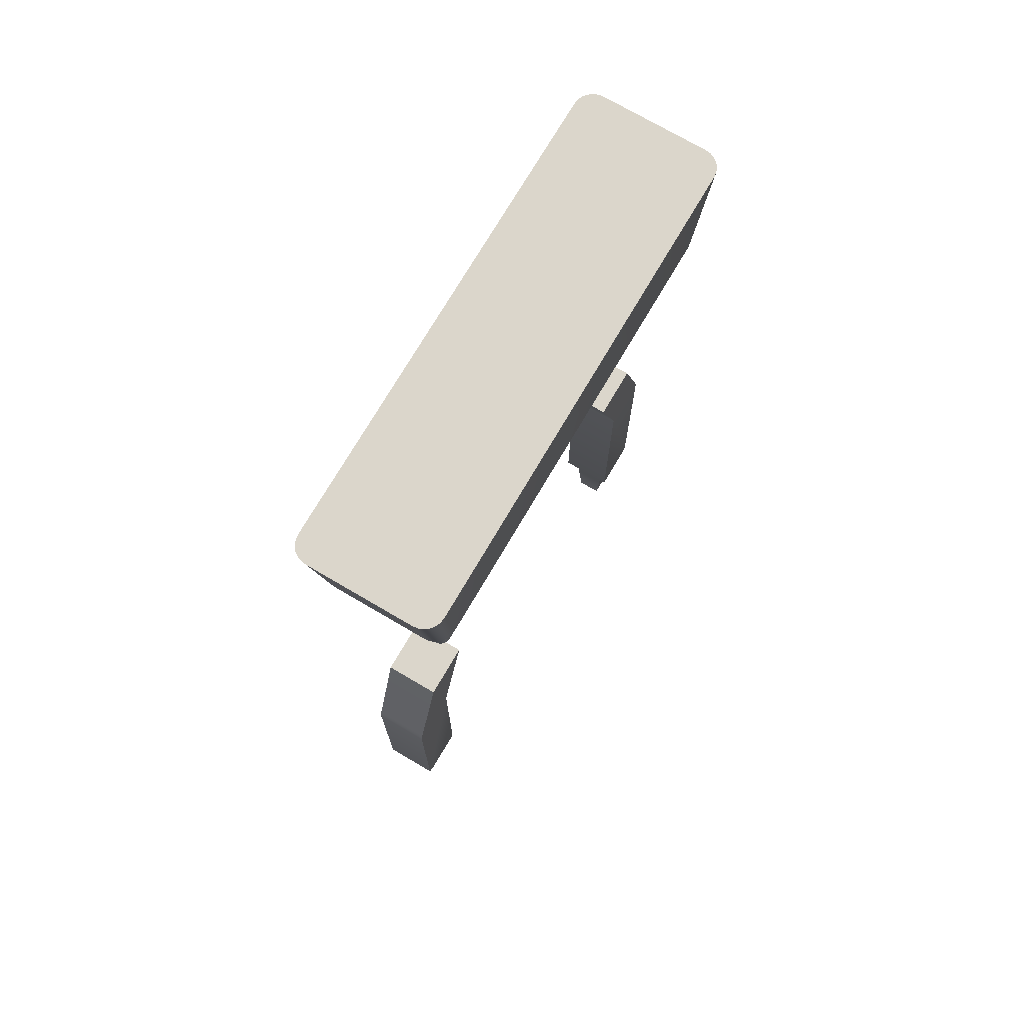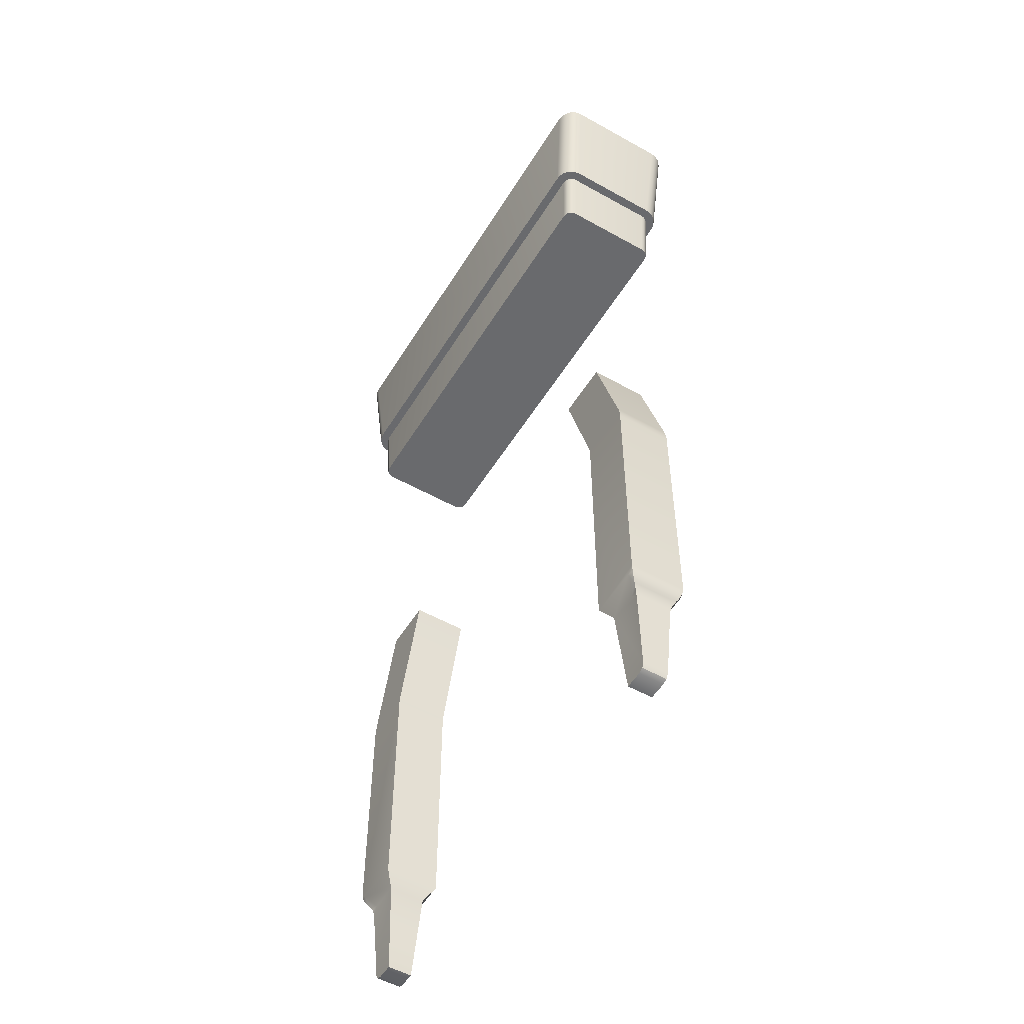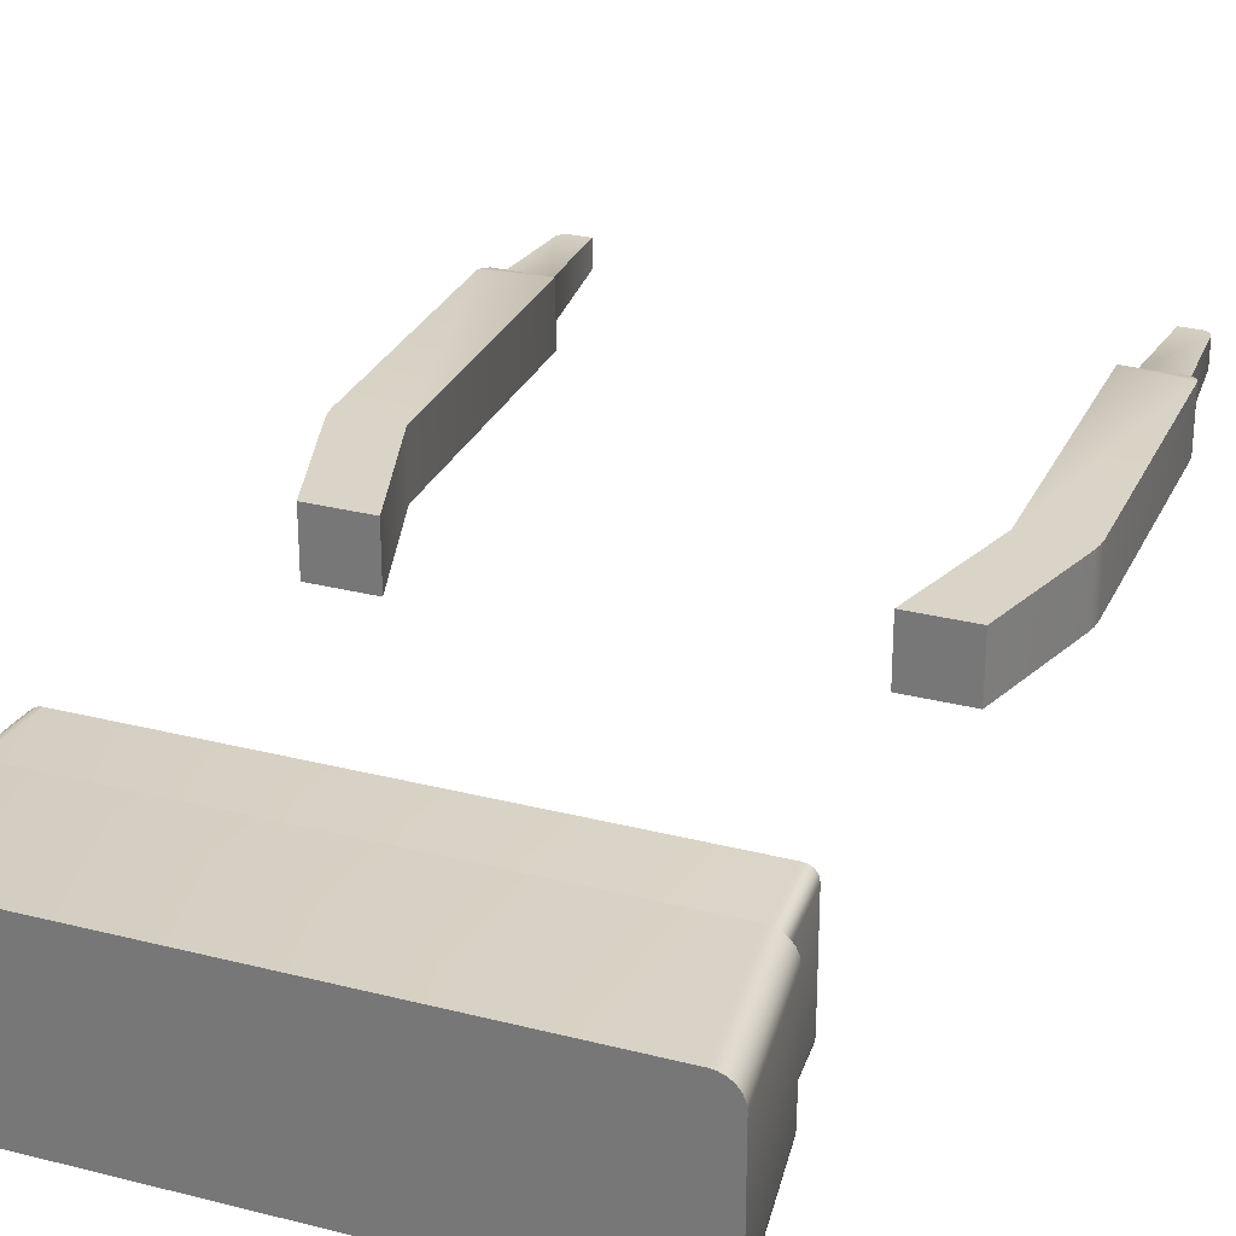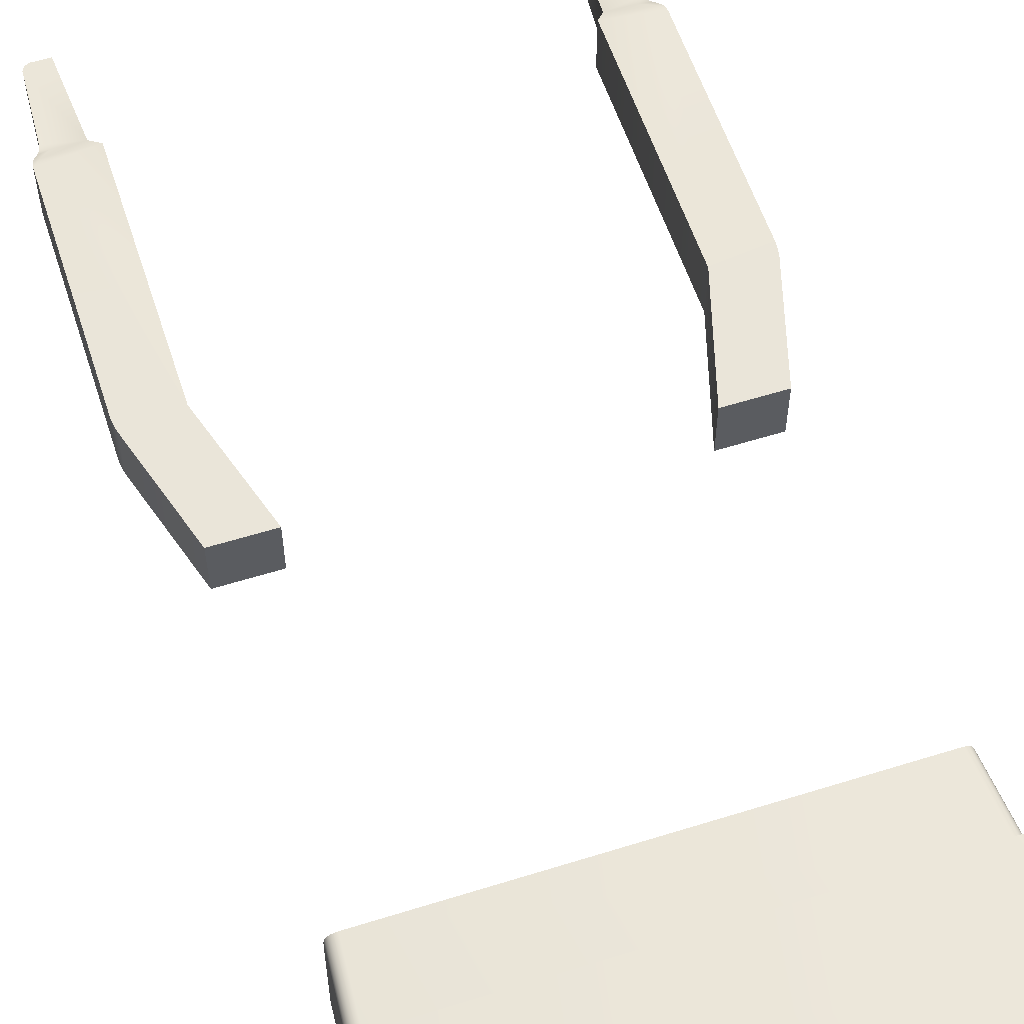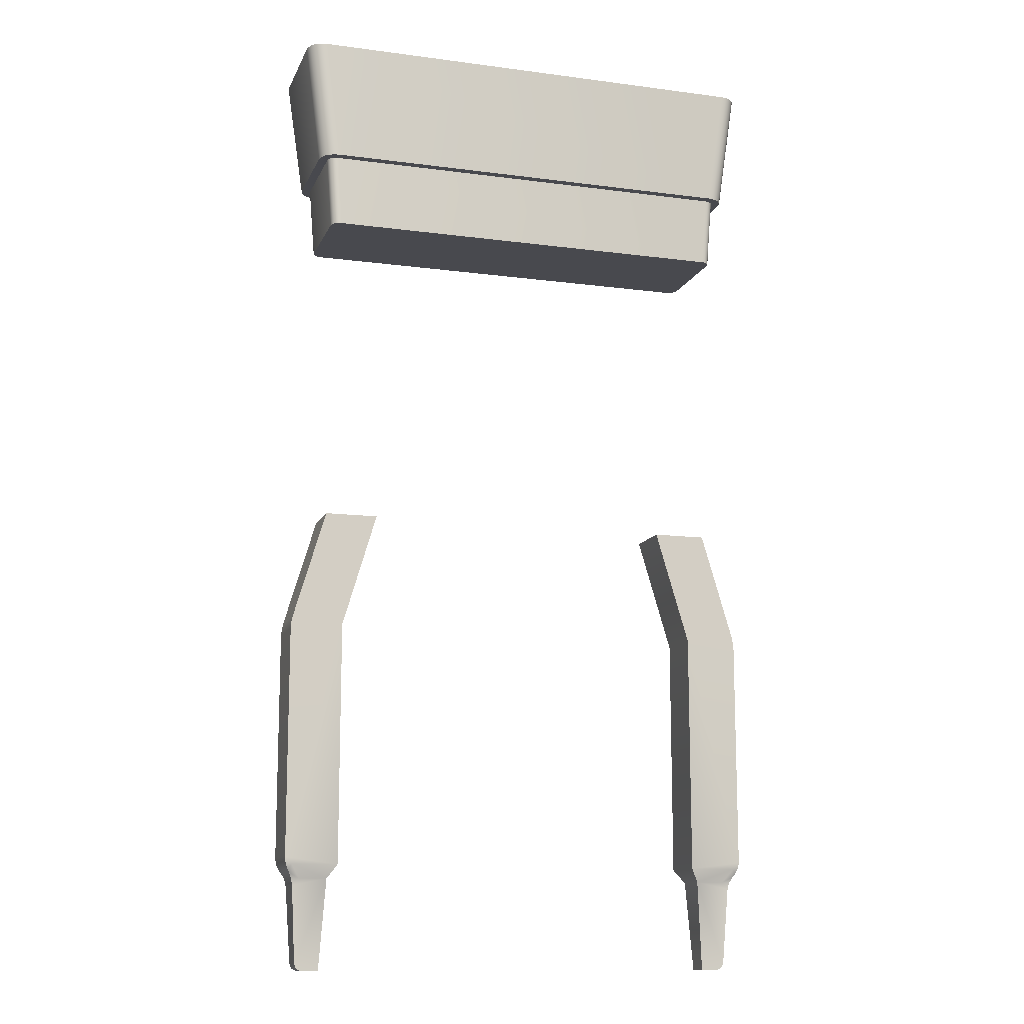
<metadata>
{"format":"obj","ext":"obj","renderer":"f3d","projection":"perspective","resolution":1024,"background":"white","views":[{"elev":73.6,"azim":120.4,"up":"+Z"},{"elev":-53.1,"azim":-121.0,"up":"+Z"},{"elev":28.7,"azim":21.1,"up":"+Y"},{"elev":57.7,"azim":-18.0,"up":"+Y"},{"elev":-12.6,"azim":-17.1,"up":"+Z"}]}
</metadata>
<code>
o Freight_Frame_Cube.003
v -0.478 -0.09827 0.8158
v -0.4414 -0.1345 0.8158
v -0.4767 -0.1077 0.8158
v -0.4731 -0.1164 0.8158
v -0.4673 -0.1239 0.8158
v -0.4597 -0.1297 0.8158
v -0.4509 -0.1333 0.8158
v -0.4414 0.1368 0.8158
v -0.478 0.1006 0.8158
v -0.4509 0.1356 0.8158
v -0.4597 0.132 0.8158
v -0.4673 0.1262 0.8158
v -0.4731 0.1187 0.8158
v -0.4767 0.11 0.8158
v -0.4087 -0.1253 0.5784
v -0.4453 -0.08899 0.5784
v -0.4182 -0.124 0.5784
v -0.427 -0.1204 0.5784
v -0.4346 -0.1146 0.5784
v -0.4404 -0.1071 0.5784
v -0.4441 -0.09838 0.5784
v -0.4453 0.09131 0.5784
v -0.4087 0.1276 0.5784
v -0.4441 0.1007 0.5784
v -0.4404 0.1094 0.5784
v -0.4346 0.1169 0.5784
v -0.427 0.1227 0.5784
v -0.4182 0.1263 0.5784
v 0.4414 -0.1345 0.8158
v 0.478 -0.09827 0.8158
v 0.4509 -0.1333 0.8158
v 0.4597 -0.1297 0.8158
v 0.4673 -0.1239 0.8158
v 0.4731 -0.1164 0.8158
v 0.4767 -0.1077 0.8158
v 0.478 0.1006 0.8158
v 0.4414 0.1368 0.8158
v 0.4767 0.11 0.8158
v 0.4731 0.1187 0.8158
v 0.4673 0.1262 0.8158
v 0.4597 0.132 0.8158
v 0.4509 0.1356 0.8158
v 0.4453 -0.08899 0.5784
v 0.4087 -0.1253 0.5784
v 0.4441 -0.09838 0.5784
v 0.4404 -0.1071 0.5784
v 0.4346 -0.1146 0.5784
v 0.427 -0.1204 0.5784
v 0.4182 -0.124 0.5784
v 0.4087 0.1276 0.5784
v 0.4453 0.09131 0.5784
v 0.4182 0.1263 0.5784
v 0.427 0.1227 0.5784
v 0.4346 0.1169 0.5784
v 0.4404 0.1094 0.5784
v 0.4441 0.1007 0.5784
v -0.4136 -0.1068 0.5784
v -0.4076 -0.1076 0.5784
v -0.4182 -0.105 0.5784
v -0.4221 -0.102 0.5784
v -0.4251 -0.09818 0.5784
v -0.4269 -0.09374 0.5784
v -0.4277 -0.08783 0.5784
v -0.4076 0.11 0.5784
v -0.4136 0.1092 0.5784
v -0.4182 0.1073 0.5784
v -0.4221 0.1043 0.5784
v -0.4251 0.1005 0.5784
v -0.4269 0.09606 0.5784
v -0.4277 0.09014 0.5784
v 0.4076 -0.1076 0.5784
v 0.4136 -0.1068 0.5784
v 0.4182 -0.105 0.5784
v 0.4221 -0.102 0.5784
v 0.4251 -0.09818 0.5784
v 0.4269 -0.09374 0.5784
v 0.4277 -0.08783 0.5784
v 0.4136 0.1092 0.5784
v 0.4076 0.11 0.5784
v 0.4182 0.1073 0.5784
v 0.4221 0.1043 0.5784
v 0.4251 0.1005 0.5784
v 0.4269 0.09606 0.5784
v 0.4277 0.09014 0.5784
v -0.4182 -0.124 0.5784
v -0.4087 -0.1253 0.5784
v -0.427 -0.1204 0.5784
v -0.4346 -0.1146 0.5784
v -0.4404 -0.1071 0.5784
v -0.4441 -0.09838 0.5784
v -0.4453 -0.08899 0.5784
v -0.4087 0.1276 0.5784
v -0.4182 0.1263 0.5784
v -0.427 0.1227 0.5784
v -0.4346 0.1169 0.5784
v -0.4404 0.1094 0.5784
v -0.4441 0.1007 0.5784
v -0.4453 0.09131 0.5784
v 0.4087 -0.1253 0.5784
v 0.4182 -0.124 0.5784
v 0.427 -0.1204 0.5784
v 0.4346 -0.1146 0.5784
v 0.4404 -0.1071 0.5784
v 0.4441 -0.09838 0.5784
v 0.4453 -0.08899 0.5784
v 0.4182 0.1263 0.5784
v 0.4087 0.1276 0.5784
v 0.427 0.1227 0.5784
v 0.4346 0.1169 0.5784
v 0.4404 0.1094 0.5784
v 0.4441 0.1007 0.5784
v 0.4453 0.09131 0.5784
v -0.4033 -0.1041 0.4381
v -0.3974 -0.1049 0.4381
v -0.4077 -0.1023 0.4381
v -0.4115 -0.09943 0.4381
v -0.4144 -0.09569 0.4381
v -0.4162 -0.09136 0.4381
v -0.417 -0.0856 0.4381
v -0.3974 0.1072 0.4381
v -0.4033 0.1065 0.4381
v -0.4077 0.1046 0.4381
v -0.4115 0.1018 0.4381
v -0.4144 0.09801 0.4381
v -0.4162 0.09368 0.4381
v -0.417 0.08792 0.4381
v 0.3974 -0.1049 0.4381
v 0.4033 -0.1041 0.4381
v 0.4077 -0.1023 0.4381
v 0.4115 -0.09943 0.4381
v 0.4144 -0.09569 0.4381
v 0.4162 -0.09136 0.4381
v 0.417 -0.0856 0.4381
v 0.4033 0.1065 0.4381
v 0.3974 0.1072 0.4381
v 0.4077 0.1046 0.4381
v 0.4115 0.1018 0.4381
v 0.4144 0.09801 0.4381
v 0.4162 0.09368 0.4381
v 0.417 0.08792 0.4381
v 0.3694 -0.05173 -0.3845
v 0.3694 0.05173 -0.3845
v 0.3694 -0.05173 -0.8547
v 0.3694 0.05173 -0.8547
v 0.3028 -0.05173 -0.1606
v 0.3028 0.05173 -0.1606
v 0.4062 0.05173 -0.1606
v 0.4062 -0.05173 -0.1606
v 0.3872 0.03397 -0.8813
v 0.3872 -0.03397 -0.8813
v 0.3982 0.02293 -1.056
v 0.3982 -0.02293 -1.056
v -0.3694 0.05173 -0.3845
v -0.3694 -0.05173 -0.3845
v -0.3694 0.05173 -0.8547
v -0.3694 -0.05173 -0.8547
v -0.3028 0.05173 -0.1606
v -0.3028 -0.05173 -0.1606
v -0.4062 -0.05173 -0.1606
v -0.4062 0.05173 -0.1606
v -0.3872 -0.03397 -0.8813
v -0.3872 0.03397 -0.8813
v -0.3982 -0.02293 -1.056
v -0.3982 0.02293 -1.056
v 0.4729 -0.05173 -0.3976
v 0.4691 -0.05173 -0.3719
v 0.4598 -0.05173 -0.3845
v 0.4718 -0.05173 -0.3846
v 0.4691 0.05173 -0.3719
v 0.4729 0.05173 -0.3976
v 0.4598 0.05173 -0.3845
v 0.4718 0.05173 -0.3846
v 0.4656 -0.04444 -0.8656
v 0.4729 -0.05173 -0.8416
v 0.4598 -0.05173 -0.8547
v 0.4708 -0.0496 -0.8541
v 0.4729 0.05173 -0.8416
v 0.4656 0.04444 -0.8656
v 0.4598 0.05173 -0.8547
v 0.4708 0.0496 -0.8541
v 0.4543 -0.03315 -0.8944
v 0.4624 -0.04127 -0.8704
v 0.442 -0.03397 -0.8813
v 0.457 -0.03587 -0.8819
v 0.4624 0.04127 -0.8704
v 0.4543 0.03315 -0.8944
v 0.442 0.03397 -0.8813
v 0.457 0.03587 -0.8819
v 0.431 -0.02293 -1.056
v 0.4449 -0.02375 -1.043
v 0.4405 -0.02317 -1.052
v 0.4449 0.02375 -1.043
v 0.431 0.02293 -1.056
v 0.4405 0.02317 -1.052
v -0.4729 0.05173 -0.3976
v -0.4691 0.05173 -0.3719
v -0.4598 0.05173 -0.3845
v -0.4718 0.05173 -0.3846
v -0.4691 -0.05173 -0.3719
v -0.4729 -0.05173 -0.3976
v -0.4598 -0.05173 -0.3845
v -0.4718 -0.05173 -0.3846
v -0.4656 0.04444 -0.8656
v -0.4729 0.05173 -0.8416
v -0.4598 0.05173 -0.8547
v -0.4708 0.0496 -0.8541
v -0.4729 -0.05173 -0.8416
v -0.4656 -0.04444 -0.8656
v -0.4598 -0.05173 -0.8547
v -0.4708 -0.0496 -0.8541
v -0.4543 0.03315 -0.8944
v -0.4624 0.04127 -0.8704
v -0.442 0.03397 -0.8813
v -0.457 0.03587 -0.8819
v -0.4624 -0.04127 -0.8704
v -0.4543 -0.03315 -0.8944
v -0.442 -0.03397 -0.8813
v -0.457 -0.03587 -0.8819
v -0.431 0.02293 -1.056
v -0.4449 0.02375 -1.043
v -0.4405 0.02317 -1.052
v -0.4449 -0.02375 -1.043
v -0.431 -0.02293 -1.056
v -0.4405 -0.02317 -1.052
f 29 36 37
f 51 30 43
f 23 37 50
f 9 16 1
f 43 104 105
f 2 17 15
f 7 18 17
f 6 19 18
f 5 20 19
f 4 21 20
f 21 1 16
f 8 28 10
f 10 27 11
f 11 26 12
f 12 25 13
f 13 24 14
f 24 9 14
f 29 49 31
f 31 48 32
f 32 47 33
f 33 46 34
f 34 45 35
f 45 30 35
f 37 52 50
f 42 53 52
f 41 54 53
f 40 55 54
f 39 56 55
f 56 36 51
f 44 2 15
f 70 125 126
f 23 107 92
f 51 105 112
f 21 91 90
f 48 100 101
f 55 111 110
f 25 95 96
f 50 106 107
f 17 87 85
f 47 101 102
f 56 112 111
f 24 96 97
f 18 88 87
f 52 108 106
f 28 92 93
f 46 102 103
f 44 86 99
f 22 97 98
f 19 89 88
f 53 109 108
f 27 93 94
f 45 103 104
f 16 98 91
f 20 90 89
f 49 99 100
f 15 85 86
f 54 110 109
f 26 94 95
f 57 86 85
f 59 85 87
f 60 87 88
f 61 88 89
f 62 89 90
f 62 91 63
f 65 92 64
f 66 93 65
f 67 94 66
f 68 95 67
f 69 96 68
f 69 98 97
f 72 99 71
f 73 100 72
f 74 101 73
f 75 102 74
f 76 103 75
f 76 105 104
f 78 107 106
f 80 106 108
f 81 108 109
f 82 109 110
f 83 110 111
f 83 112 84
f 71 86 58
f 70 91 98
f 64 107 79
f 77 112 105
f 114 126 120
f 70 119 63
f 71 128 72
f 79 120 64
f 72 129 73
f 58 113 114
f 77 140 84
f 73 130 74
f 57 115 113
f 74 131 75
f 59 116 115
f 75 132 76
f 60 117 116
f 77 132 133
f 61 118 117
f 79 134 135
f 63 118 62
f 78 136 134
f 64 121 65
f 80 137 136
f 65 122 66
f 81 138 137
f 66 123 67
f 82 139 138
f 67 124 68
f 84 139 83
f 68 125 69
f 58 127 71
f 142 143 141
f 187 149 179
f 169 148 166
f 183 182 175
f 148 141 166
f 142 146 147
f 147 145 148
f 142 171 170
f 141 146 142
f 177 165 174
f 151 189 152
f 173 185 178
f 189 191 190
f 144 150 143
f 195 197 153
f 149 152 150
f 193 151 192
f 181 192 186
f 154 155 153
f 217 161 209
f 199 160 196
f 213 212 205
f 160 153 196
f 154 158 159
f 159 157 160
f 154 201 200
f 153 158 154
f 207 195 204
f 164 223 219
f 203 215 208
f 219 221 220
f 156 162 155
f 162 163 164
f 223 163 222
f 211 222 216
f 165 168 167
f 168 166 167
f 169 172 171
f 172 170 171
f 173 176 175
f 176 174 175
f 177 180 179
f 180 178 179
f 181 184 183
f 184 182 183
f 185 188 187
f 188 186 187
f 195 198 197
f 198 196 197
f 199 202 201
f 202 200 201
f 203 206 205
f 206 204 205
f 207 210 209
f 210 208 209
f 211 214 213
f 214 212 213
f 215 218 217
f 218 216 217
f 174 180 177
f 176 178 180
f 166 172 169
f 168 170 172
f 182 188 185
f 184 186 188
f 190 194 192
f 191 193 194
f 204 210 207
f 206 208 210
f 196 202 199
f 198 200 202
f 215 214 218
f 214 216 218
f 220 224 222
f 224 219 223
f 165 167 141
f 2 29 37
f 29 31 30
f 36 29 30
f 31 32 30
f 32 33 30
f 33 34 35
f 35 30 33
f 36 38 39
f 39 40 36
f 40 41 36
f 41 42 36
f 42 37 36
f 37 8 2
f 8 10 9
f 2 8 1
f 10 11 9
f 11 12 9
f 12 13 14
f 14 9 12
f 9 1 8
f 1 3 4
f 4 5 1
f 5 6 1
f 6 7 1
f 7 2 1
f 51 36 30
f 23 8 37
f 9 22 16
f 43 45 104
f 2 7 17
f 7 6 18
f 6 5 19
f 5 4 20
f 4 3 21
f 21 3 1
f 8 23 28
f 10 28 27
f 11 27 26
f 12 26 25
f 13 25 24
f 24 22 9
f 29 44 49
f 31 49 48
f 32 48 47
f 33 47 46
f 34 46 45
f 45 43 30
f 37 42 52
f 42 41 53
f 41 40 54
f 40 39 55
f 39 38 56
f 56 38 36
f 44 29 2
f 70 69 125
f 23 50 107
f 51 43 105
f 21 16 91
f 48 49 100
f 55 56 111
f 25 26 95
f 50 52 106
f 17 18 87
f 47 48 101
f 56 51 112
f 24 25 96
f 18 19 88
f 52 53 108
f 28 23 92
f 46 47 102
f 44 15 86
f 22 24 97
f 19 20 89
f 53 54 109
f 27 28 93
f 45 46 103
f 16 22 98
f 20 21 90
f 49 44 99
f 15 17 85
f 54 55 110
f 26 27 94
f 57 58 86
f 59 57 85
f 60 59 87
f 61 60 88
f 62 61 89
f 62 90 91
f 65 93 92
f 66 94 93
f 67 95 94
f 68 96 95
f 69 97 96
f 69 70 98
f 72 100 99
f 73 101 100
f 74 102 101
f 75 103 102
f 76 104 103
f 76 77 105
f 78 79 107
f 80 78 106
f 81 80 108
f 82 81 109
f 83 82 110
f 83 111 112
f 71 99 86
f 70 63 91
f 64 92 107
f 77 84 112
f 127 114 120
f 114 113 119
f 126 114 119
f 113 115 118
f 115 116 118
f 116 117 118
f 118 119 113
f 126 125 121
f 125 124 123
f 122 125 123
f 122 121 125
f 121 120 126
f 120 135 127
f 135 134 140
f 127 135 133
f 134 136 139
f 136 137 139
f 137 138 139
f 139 140 134
f 140 133 135
f 133 132 128
f 132 131 130
f 128 132 129
f 130 129 132
f 128 127 133
f 70 126 119
f 71 127 128
f 79 135 120
f 72 128 129
f 58 57 113
f 77 133 140
f 73 129 130
f 57 59 115
f 74 130 131
f 59 60 116
f 75 131 132
f 60 61 117
f 77 76 132
f 61 62 118
f 79 78 134
f 63 119 118
f 78 80 136
f 64 120 121
f 80 81 137
f 65 121 122
f 81 82 138
f 66 122 123
f 82 83 139
f 67 123 124
f 84 140 139
f 68 124 125
f 58 114 127
f 142 144 143
f 149 144 179
f 179 178 185
f 185 187 179
f 169 147 148
f 182 173 175
f 175 143 150
f 150 183 175
f 145 141 148
f 141 167 166
f 147 169 142
f 169 171 142
f 147 146 145
f 170 177 142
f 177 179 144
f 142 177 144
f 141 145 146
f 177 170 165
f 151 193 189
f 173 182 185
f 190 181 150
f 181 183 150
f 150 152 190
f 152 189 190
f 144 149 150
f 153 155 204
f 155 205 204
f 204 195 153
f 149 151 152
f 151 149 192
f 149 187 186
f 192 149 186
f 192 194 193
f 181 190 192
f 154 156 155
f 161 156 209
f 209 208 215
f 215 217 209
f 199 159 160
f 212 203 205
f 205 155 162
f 162 213 205
f 157 153 160
f 153 197 196
f 159 199 154
f 199 201 154
f 159 158 157
f 200 207 154
f 207 209 156
f 154 207 156
f 153 157 158
f 207 200 195
f 164 163 223
f 203 212 215
f 220 211 162
f 211 213 162
f 162 164 220
f 164 219 220
f 156 161 162
f 162 161 163
f 163 161 222
f 161 217 216
f 222 161 216
f 222 224 223
f 211 220 222
f 174 176 180
f 176 173 178
f 166 168 172
f 168 165 170
f 182 184 188
f 184 181 186
f 190 191 194
f 191 189 193
f 204 206 210
f 206 203 208
f 196 198 202
f 198 195 200
f 215 212 214
f 214 211 216
f 220 221 224
f 224 221 219
f 141 143 174
f 143 175 174
f 174 165 141

</code>
